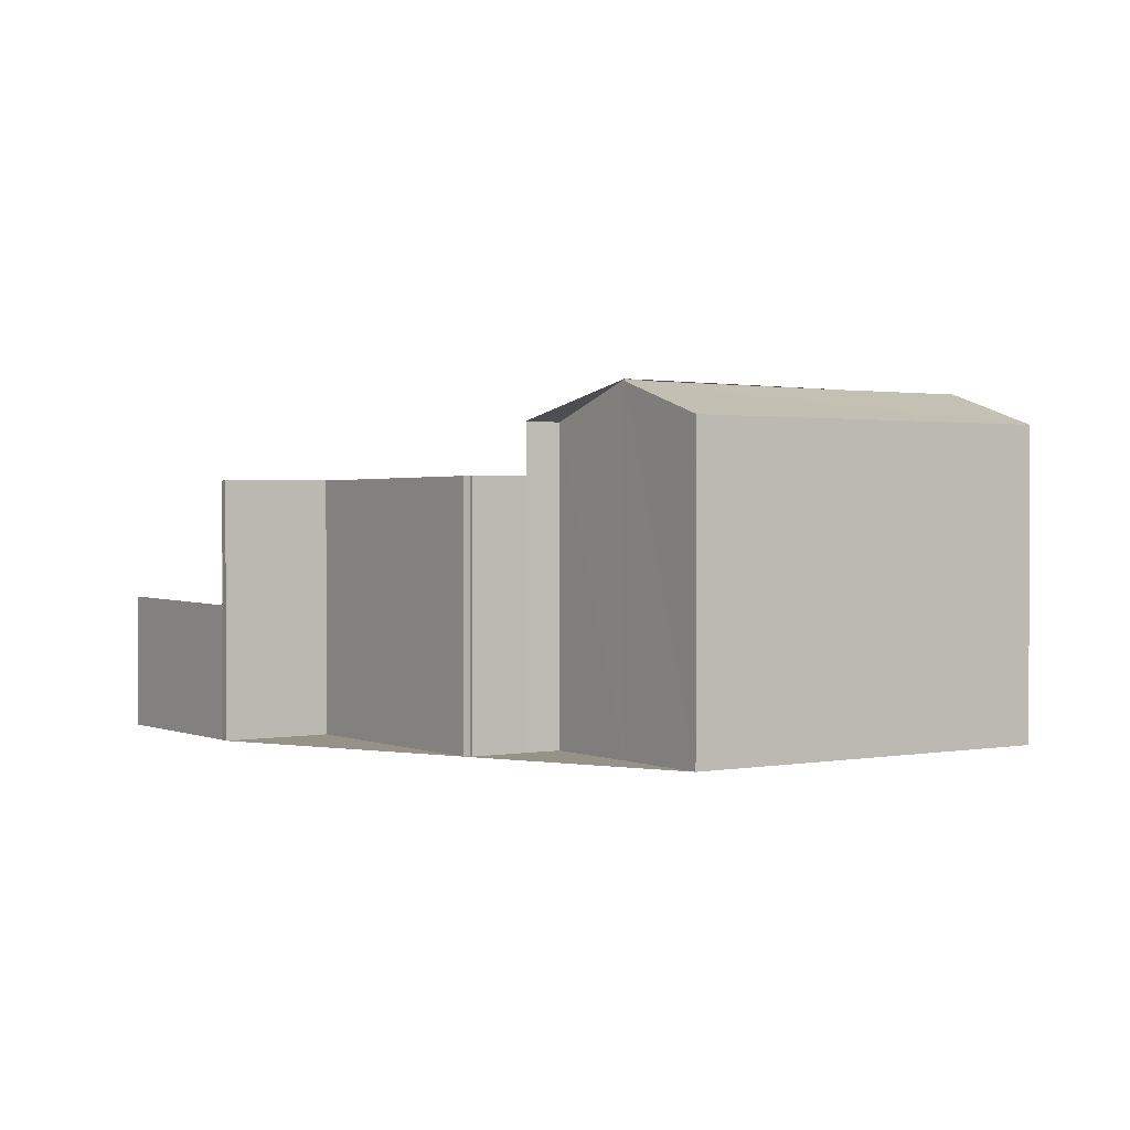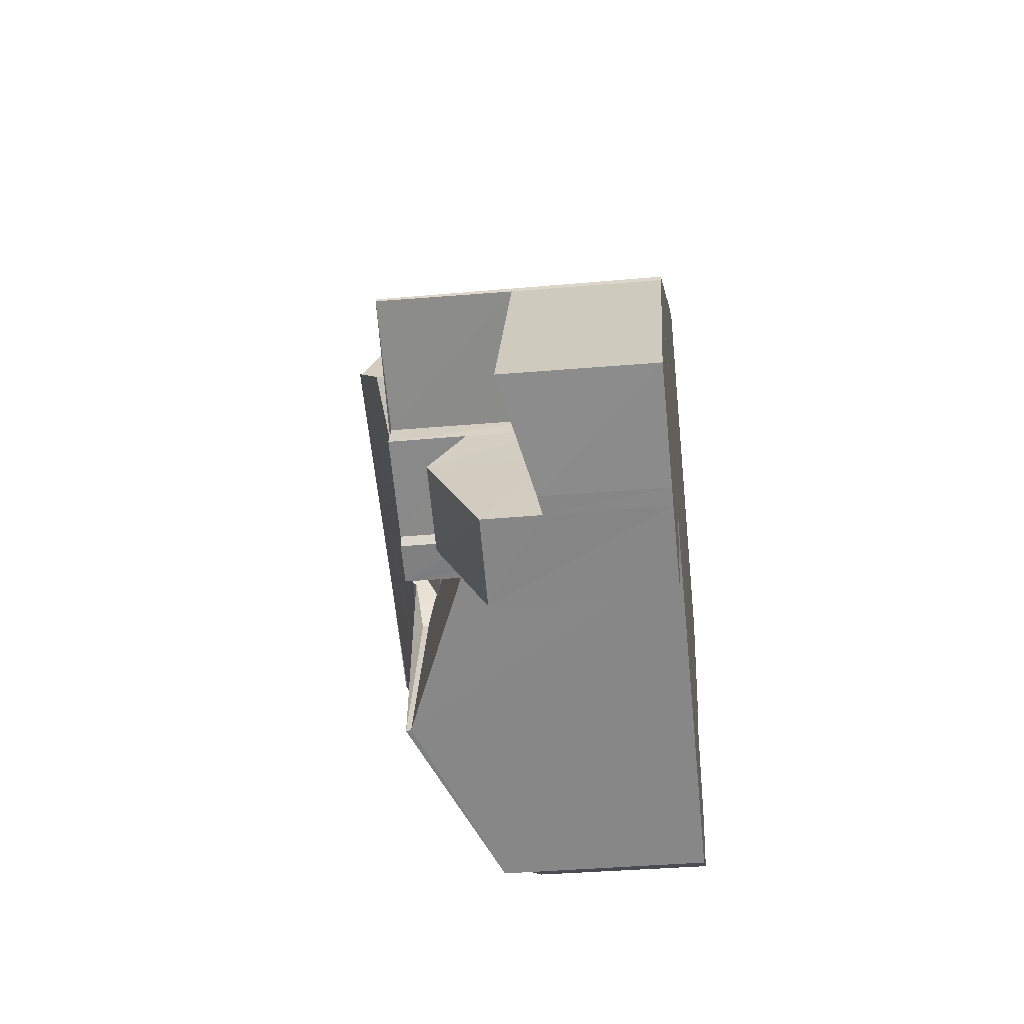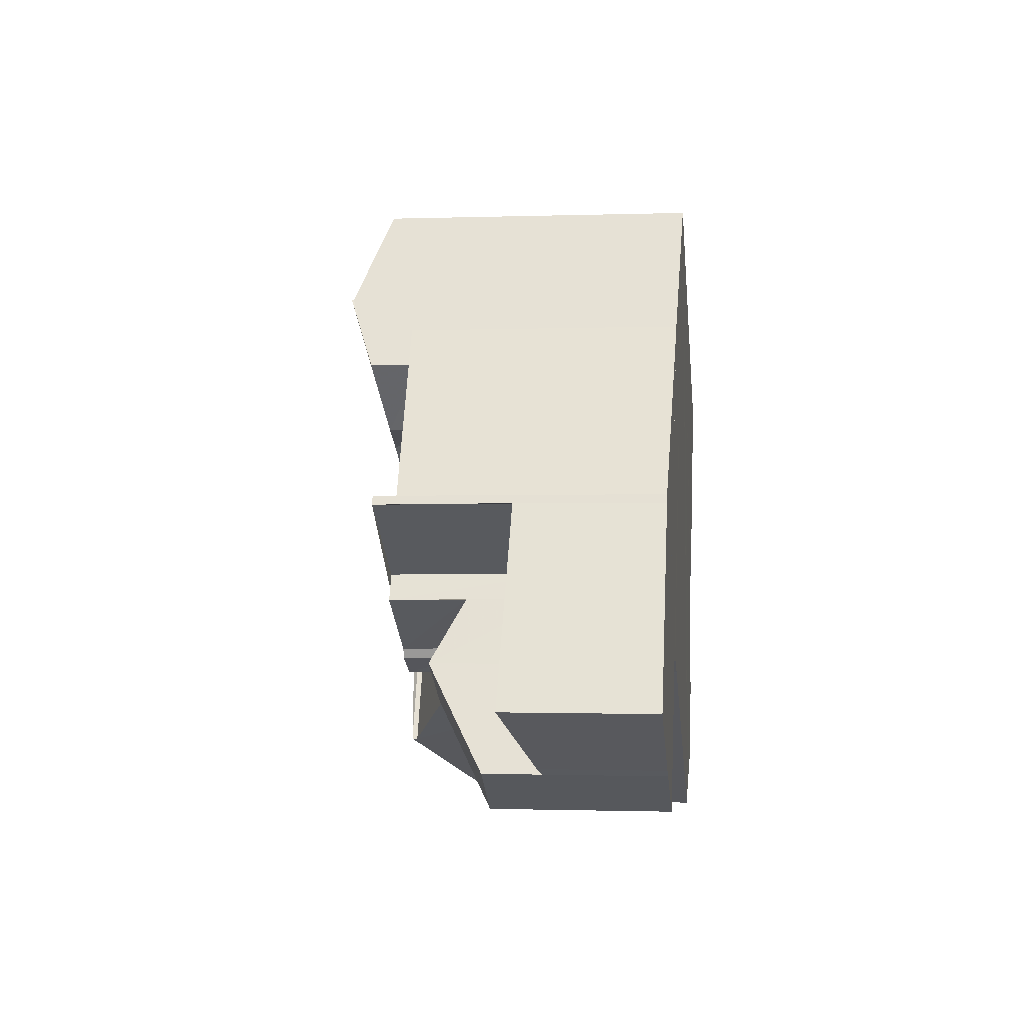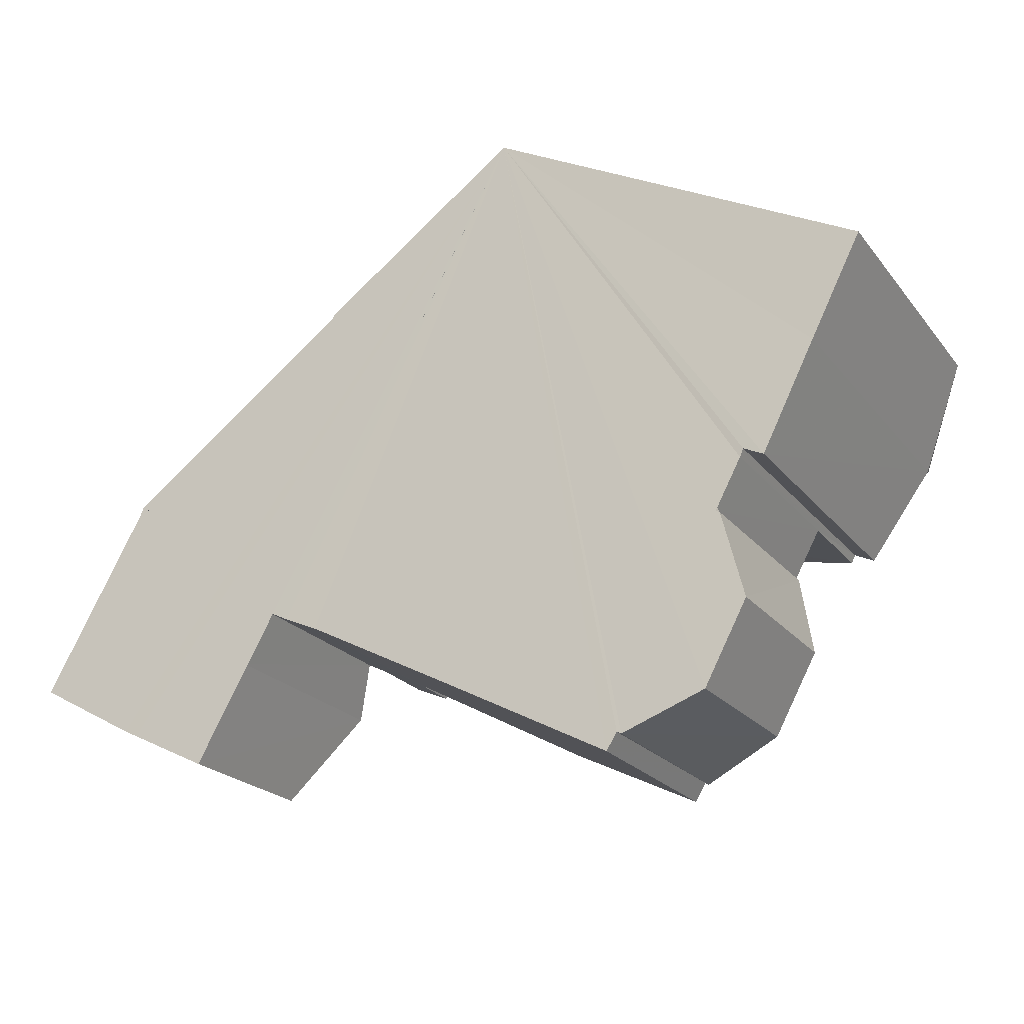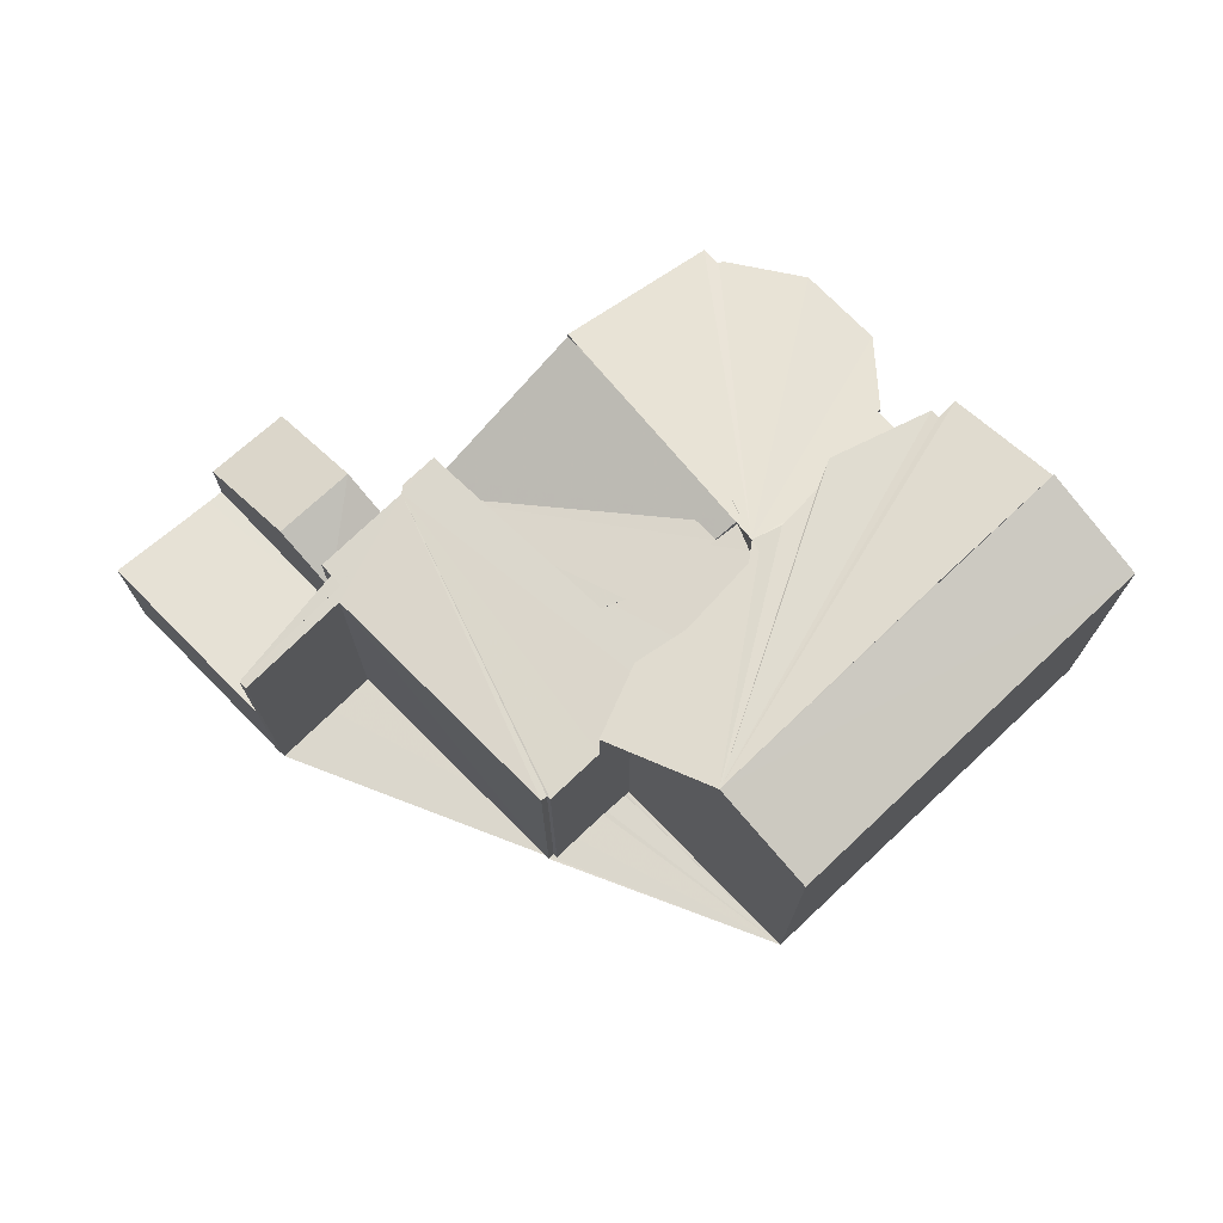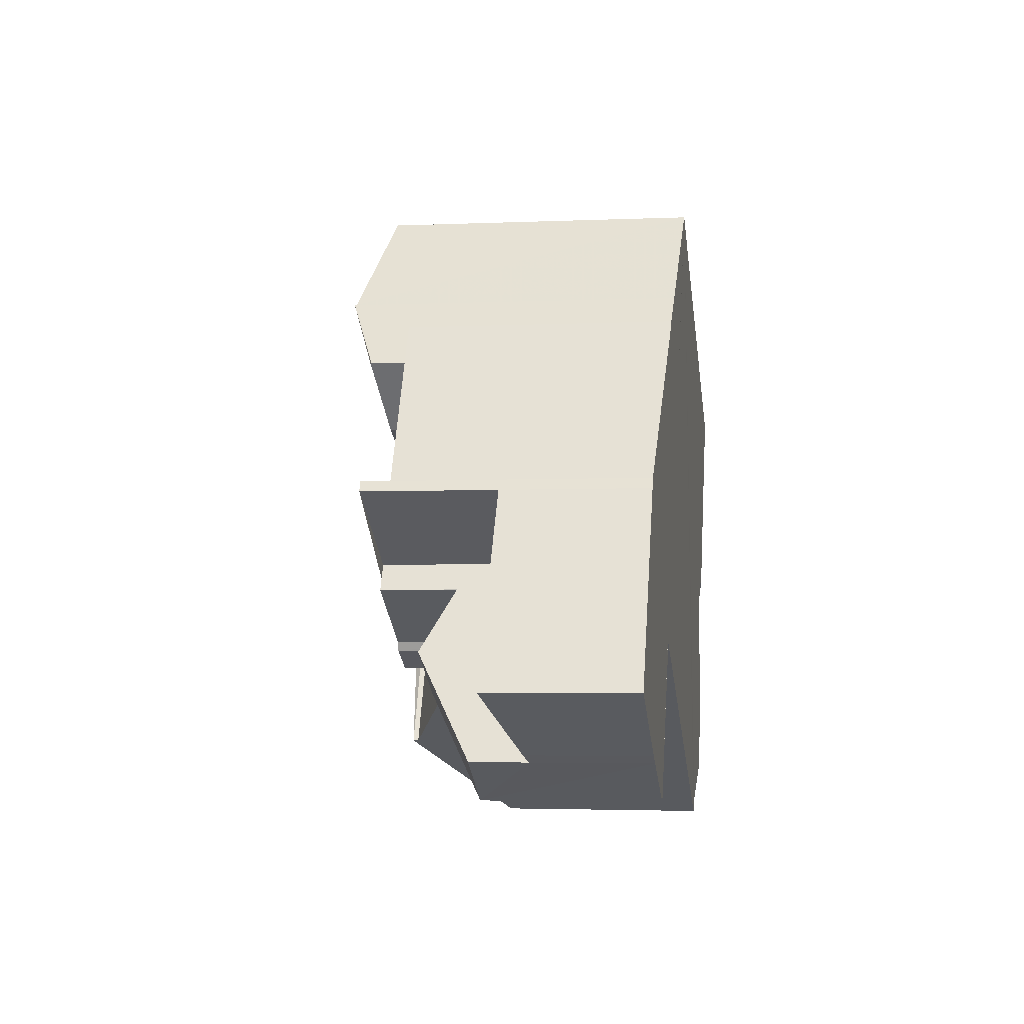
<metadata>
{"format":"obj","ext":"obj","renderer":"f3d","projection":"perspective","resolution":1024,"background":"white","views":[{"elev":1.2,"azim":173.9,"up":"+Z"},{"elev":-35.5,"azim":96.6,"up":"+Y"},{"elev":-1.4,"azim":96.5,"up":"+Y"},{"elev":-21.9,"azim":-152.7,"up":"+Y"},{"elev":73.1,"azim":164.3,"up":"+Z"},{"elev":-3.7,"azim":98.5,"up":"+Y"}]}
</metadata>
<code>
v 8.471e+04 4.469e+05 -0.397
v 8.471e+04 4.469e+05 -0.397
v 8.471e+04 4.469e+05 -0.397
v 8.471e+04 4.469e+05 -0.397
v 8.471e+04 4.469e+05 -0.397
v 8.471e+04 4.469e+05 -0.397
v 8.471e+04 4.469e+05 -0.397
v 8.471e+04 4.469e+05 -0.397
v 8.472e+04 4.469e+05 -0.397
v 8.472e+04 4.469e+05 -0.397
v 8.472e+04 4.469e+05 -0.397
v 8.472e+04 4.469e+05 -0.397
v 8.472e+04 4.469e+05 -0.397
v 8.471e+04 4.469e+05 -0.397
v 8.471e+04 4.469e+05 -0.397
v 8.471e+04 4.469e+05 -0.397
v 8.471e+04 4.469e+05 -0.397
v 8.471e+04 4.469e+05 -0.397
v 8.471e+04 4.469e+05 -0.397
v 8.47e+04 4.469e+05 -0.397
v 8.47e+04 4.469e+05 -0.397
v 8.47e+04 4.469e+05 -0.397
v 8.47e+04 4.469e+05 -0.397
v 8.47e+04 4.469e+05 -0.397
v 8.47e+04 4.469e+05 -0.397
v 8.47e+04 4.469e+05 -0.397
v 8.47e+04 4.469e+05 -0.397
v 8.47e+04 4.469e+05 -0.397
v 8.47e+04 4.469e+05 -0.397
v 8.47e+04 4.469e+05 -0.397
v 8.47e+04 4.469e+05 -0.397
v 8.471e+04 4.469e+05 6.841
v 8.47e+04 4.469e+05 6.85
v 8.472e+04 4.469e+05 5.611
v 8.471e+04 4.469e+05 5.636
v 8.471e+04 4.469e+05 5.65
v 8.47e+04 4.469e+05 6.419
v 8.47e+04 4.469e+05 5.34
v 8.47e+04 4.469e+05 5.633
v 8.47e+04 4.469e+05 6.527
v 8.47e+04 4.469e+05 6.732
v 8.47e+04 4.469e+05 6.731
v 8.47e+04 4.469e+05 7.627
v 8.47e+04 4.469e+05 6.594
v 8.47e+04 4.469e+05 5.714
v 8.471e+04 4.469e+05 5.693
v 8.471e+04 4.469e+05 6.675
v 8.47e+04 4.469e+05 4.333
v 8.47e+04 4.469e+05 4.293
v 8.47e+04 4.469e+05 3.672
v 8.47e+04 4.469e+05 3.657
v 8.47e+04 4.469e+05 4.354
v 8.47e+04 4.469e+05 4.238
v 8.47e+04 4.469e+05 4.287
v 8.471e+04 4.469e+05 6.143
v 8.471e+04 4.469e+05 6.026
v 8.471e+04 4.469e+05 6.048
v 8.471e+04 4.469e+05 6.191
v 8.47e+04 4.469e+05 4.299
v 8.471e+04 4.469e+05 6.598
v 8.471e+04 4.469e+05 5.68
v 8.471e+04 4.469e+05 5.665
v 8.471e+04 4.469e+05 6.86
v 8.471e+04 4.469e+05 6.855
v 8.471e+04 4.469e+05 3.445
v 8.472e+04 4.469e+05 2.156
v 8.472e+04 4.469e+05 3.407
v 8.471e+04 4.469e+05 4.698
v 8.472e+04 4.469e+05 2.233
v 8.472e+04 4.469e+05 2.798
v 8.471e+04 4.469e+05 4.073
v 8.472e+04 4.469e+05 2.729
v 8.471e+04 4.469e+05 4.672
v 8.471e+04 4.469e+05 2.129
v 8.471e+04 4.469e+05 2.112
v 8.471e+04 4.469e+05 3.965
v 8.47e+04 4.469e+05 7.654
v 8.471e+04 4.469e+05 7.679
v 8.471e+04 4.469e+05 7.637
v 8.47e+04 4.469e+05 7.647
v 8.472e+04 4.469e+05 5.61
v 8.471e+04 4.469e+05 5.652
v 8.471e+04 4.469e+05 5.652
v 8.471e+04 4.469e+05 4.08
v 8.471e+04 4.469e+05 5.669
v 8.471e+04 4.469e+05 4.435
v 8.471e+04 4.469e+05 5.661
v 8.471e+04 4.469e+05 5.638
v 8.471e+04 4.469e+05 2.105
v 8.471e+04 4.469e+05 5.69
v 8.471e+04 4.469e+05 4.888
v 8.471e+04 4.469e+05 4.57
v 8.471e+04 4.469e+05 5.682
v 8.47e+04 4.469e+05 6.671
v 8.471e+04 4.469e+05 5.716
v 8.471e+04 4.469e+05 5.948
v 8.471e+04 4.469e+05 5.71
v 8.471e+04 4.469e+05 6.31
v 8.47e+04 4.469e+05 6.139
v 8.47e+04 4.469e+05 6.567
v 8.471e+04 4.469e+05 4.008
v 8.471e+04 4.469e+05 5.659
v 8.47e+04 4.469e+05 5.715
v 8.47e+04 4.469e+05 6.42
v 8.47e+04 4.469e+05 6.487
v 8.471e+04 4.469e+05 7.636
v 8.471e+04 4.469e+05 7.683
v 8.471e+04 4.469e+05 5.637
f 1 2 3 4 5 6 7 8 9 10 11 12 13 14 15 16 17 18 19 20 21 22 23 24 25 26 27 28 29 30 31
f 32 1 31 33
f 34 9 8 35
f 35 8 7 36
f 37 38 39 40
f 41 29 28 42
f 43 30 29 41
f 44 45 46 47
f 48 26 25 49
f 49 25 24 50
f 50 24 23 51
f 52 27 26 48
f 51 23 22 53
f 53 22 21 54
f 55 56 57 58
f 54 21 20 59
f 59 20 19 56 55
f 60 61 62 63
f 63 62 4 3 64
f 65 14 13 66 67
f 68 15 14 65
f 69 12 11 70
f 71 16 15 68
f 70 11 10 72
f 73 74 75 76
f 67 66 74 73
f 33 31 30 43 77
f 78 79 80
f 77 43 80
f 81 72 10 9 34
f 82 6 5 83
f 83 5 4 62
f 84 17 16 71
f 85 86 18 17 84 87
f 56 19 18 86
f 36 7 6 82
f 88 89 72 81
f 66 13 12 69
f 90 91 92 93
f 93 92 86 85
f 42 28 27 52 94
f 94 52 38 37
f 95 96 97
f 91 90 97
f 58 57 96 98
f 40 39 99 100
f 87 84 101 102
f 47 46 61 60
f 98 96 95 103 104
f 105 104 103 45 44
f 100 99 104 105
f 64 3 2 106 107
f 107 106 79 78
f 106 2 1 32
f 108 76 75 89 88
f 102 101 76 108
f 67 73 68 65
f 96 57 56 86 92 91 97
f 102 108 88 81 34 35 36 82 83 62 61 46 45 103 95 97 90 93 85 87
f 104 99 39 38 52 48 49 50 51 53 54 59 55 58 98
f 107 78 80 43 41 42 94 37 40 100 105 44 47 60 63 64
f 106 32 33 77 80 79
f 89 75 74 66 69 70 72
f 76 101 84 71 68 73

</code>
